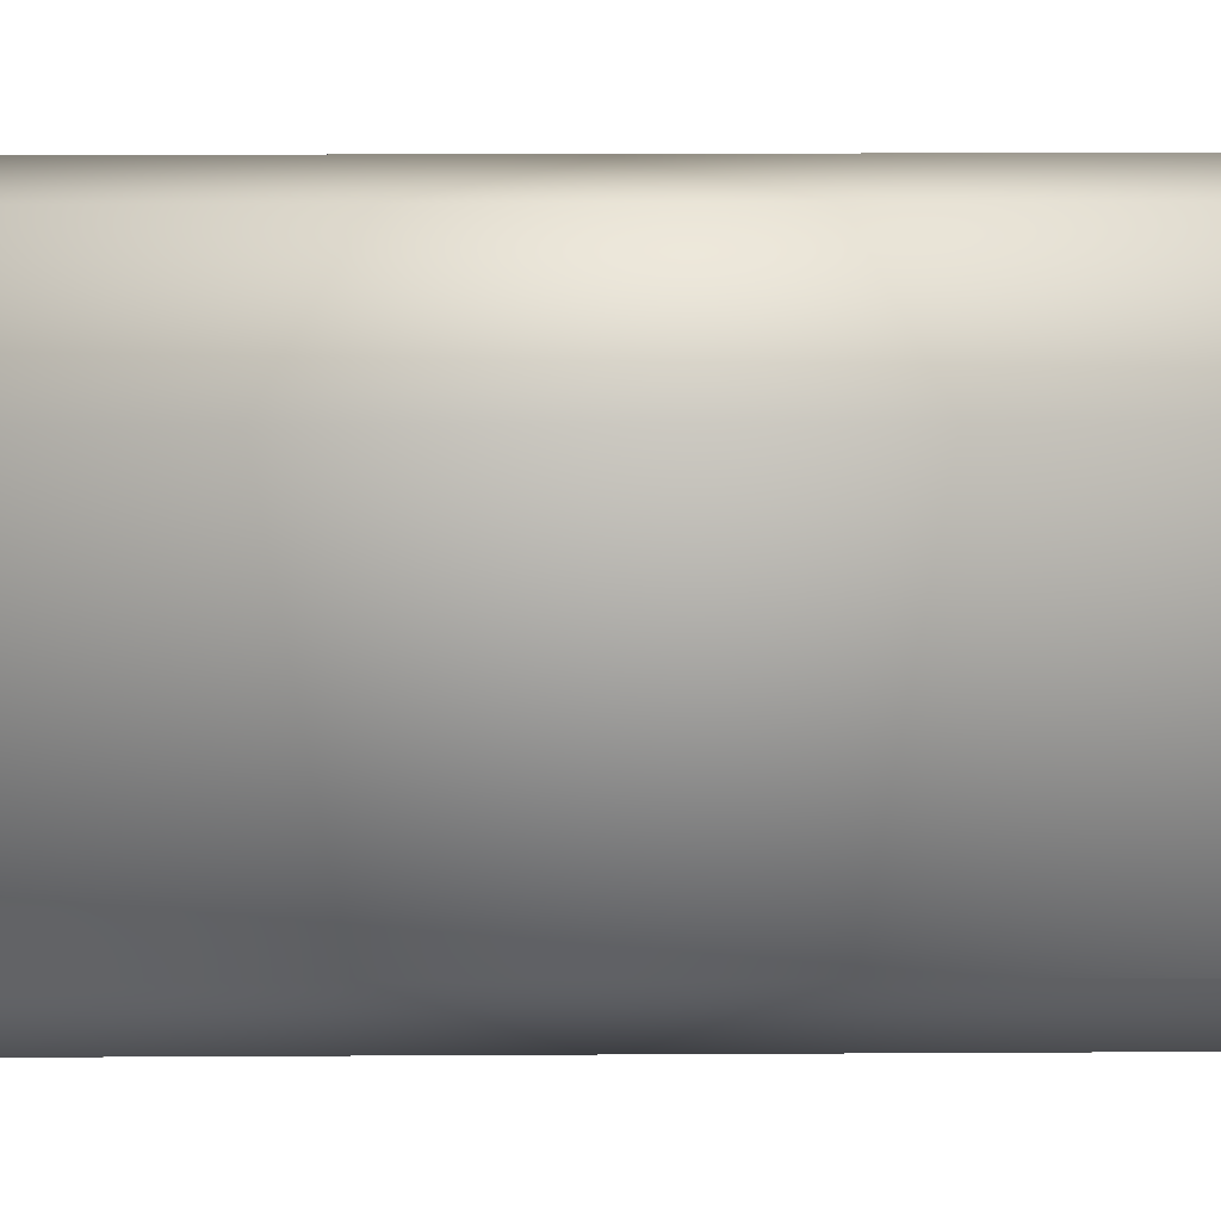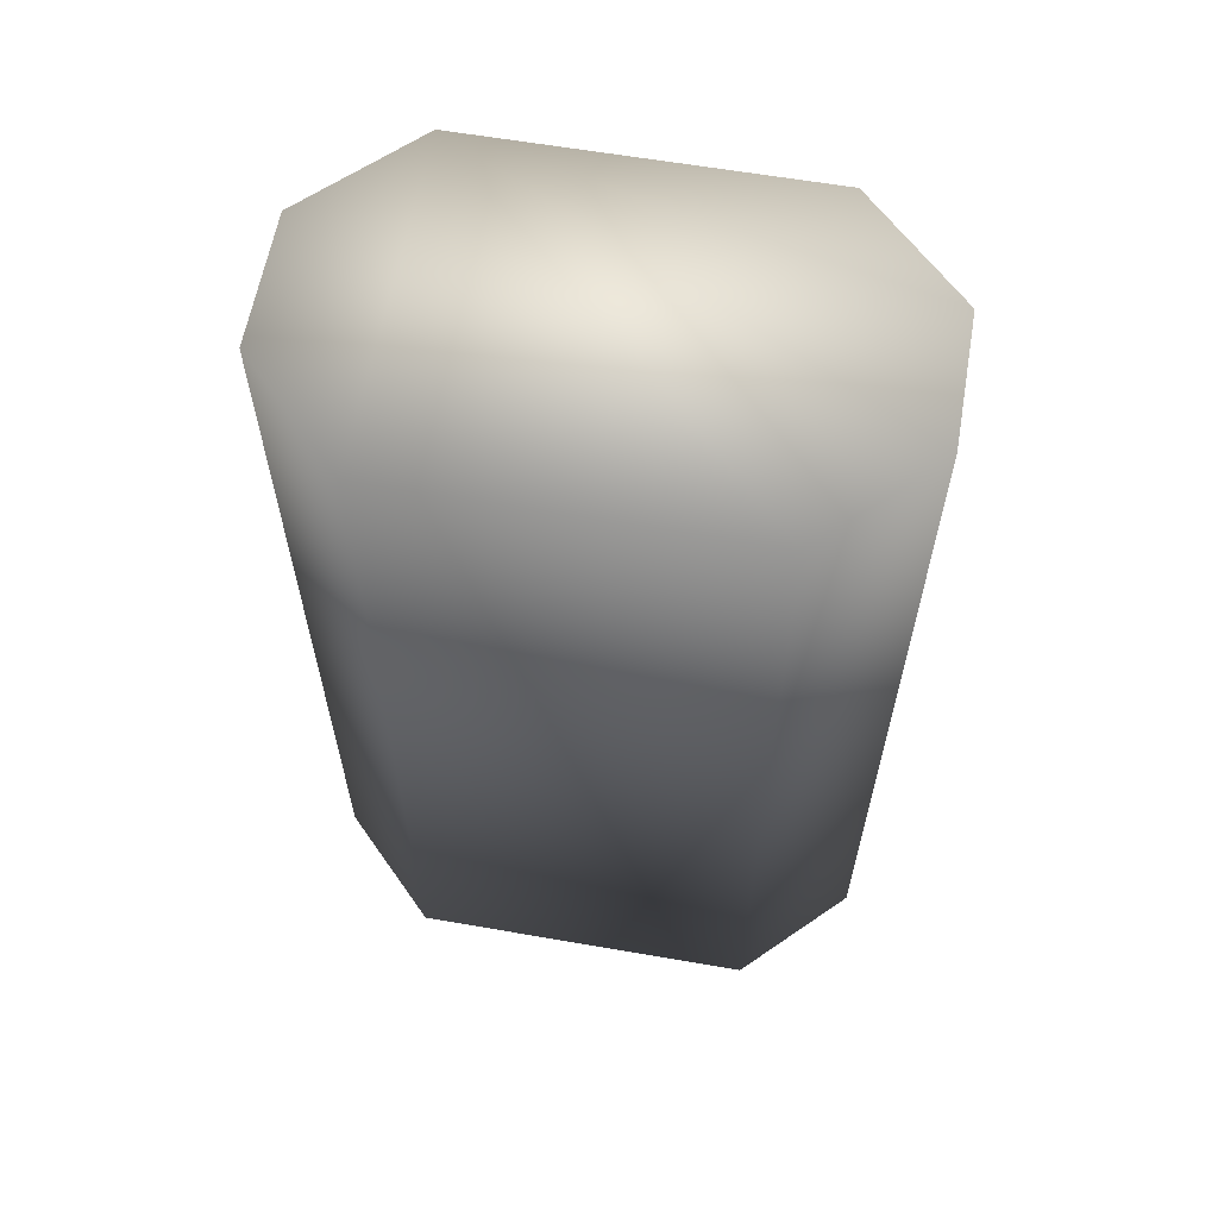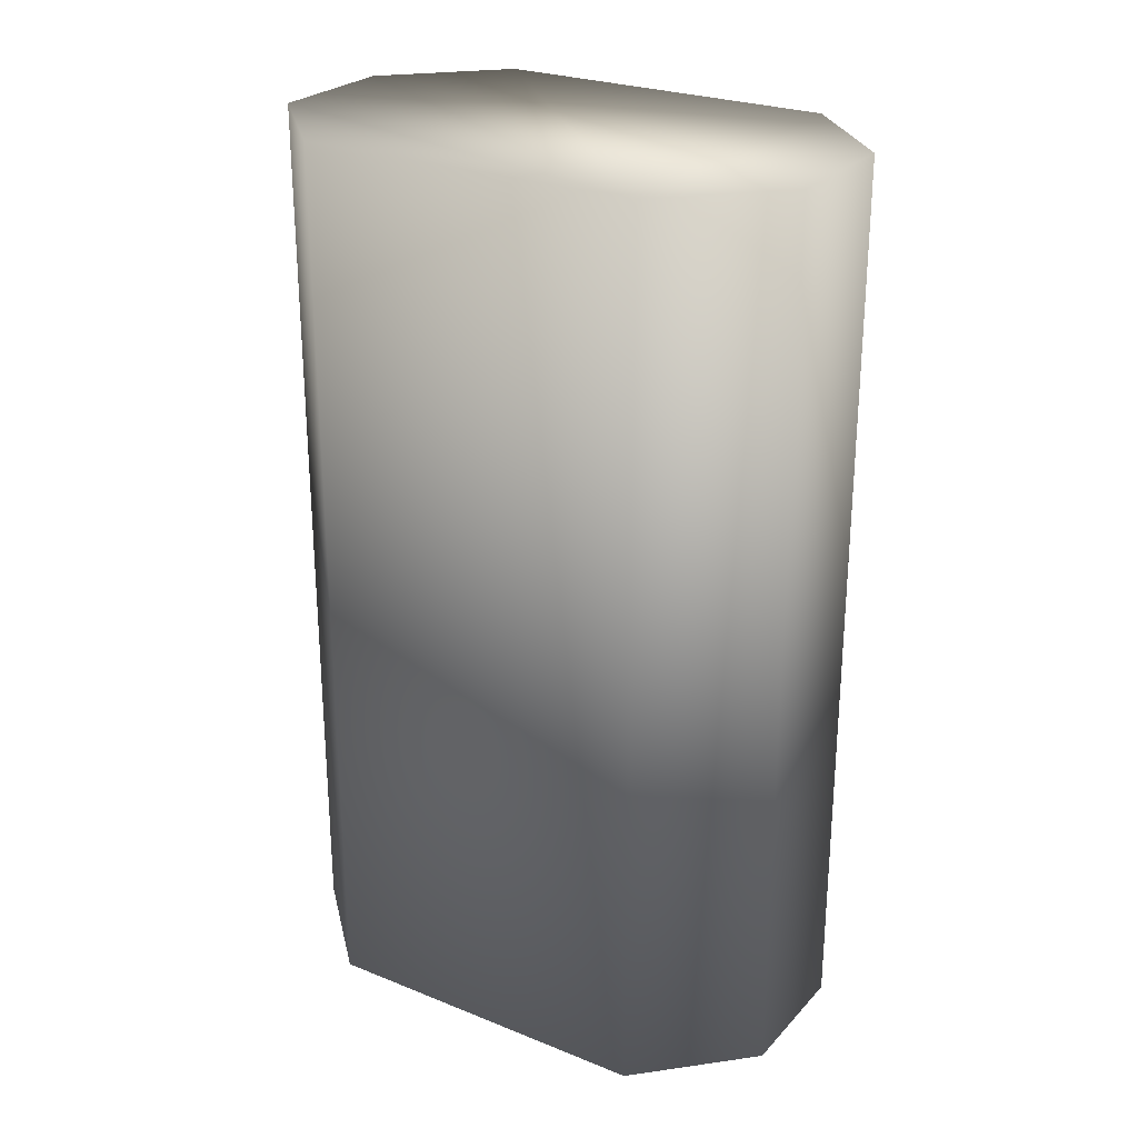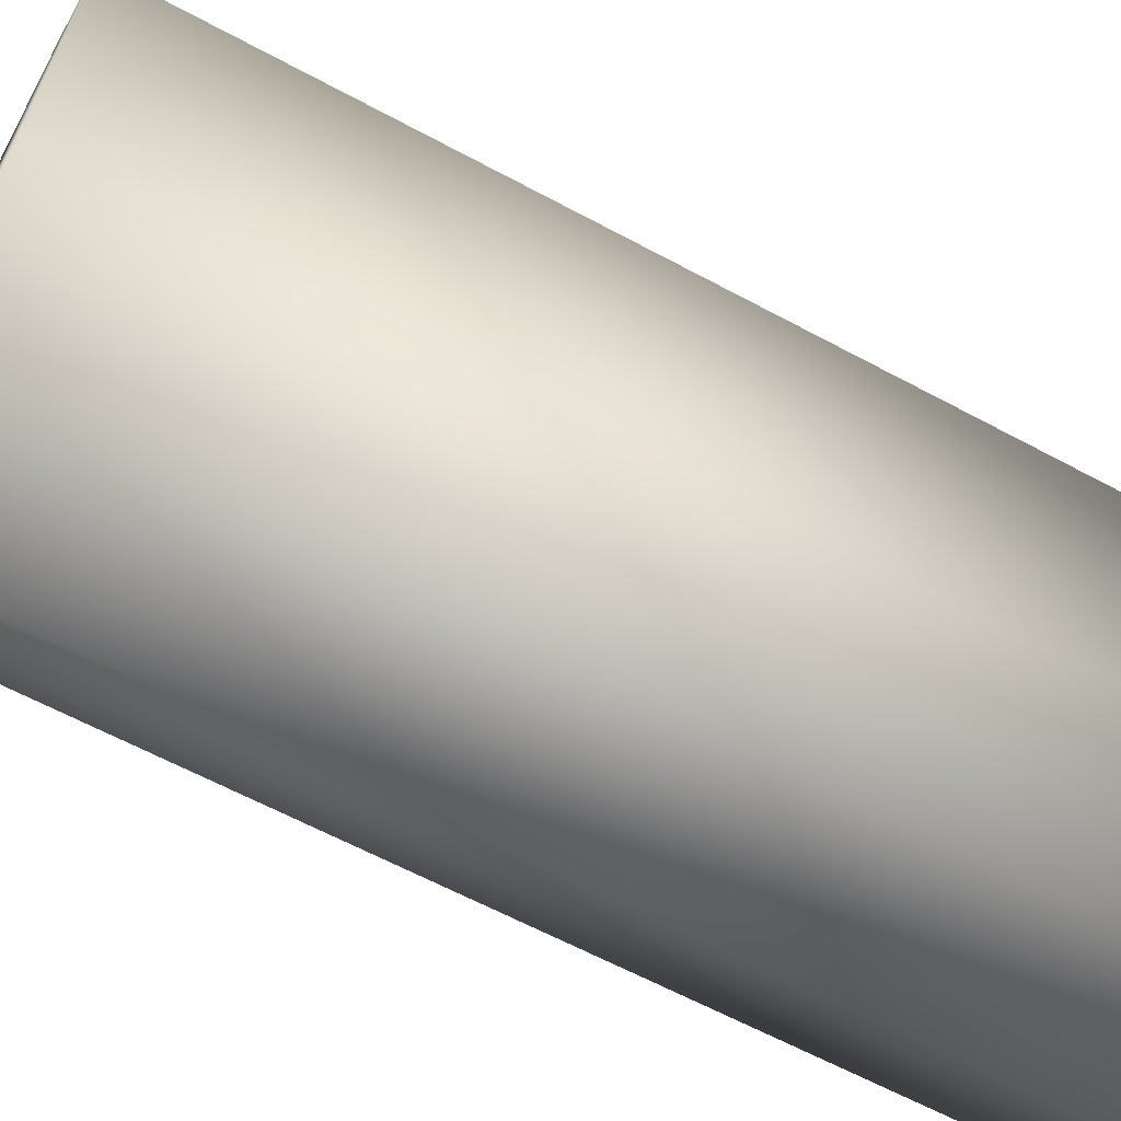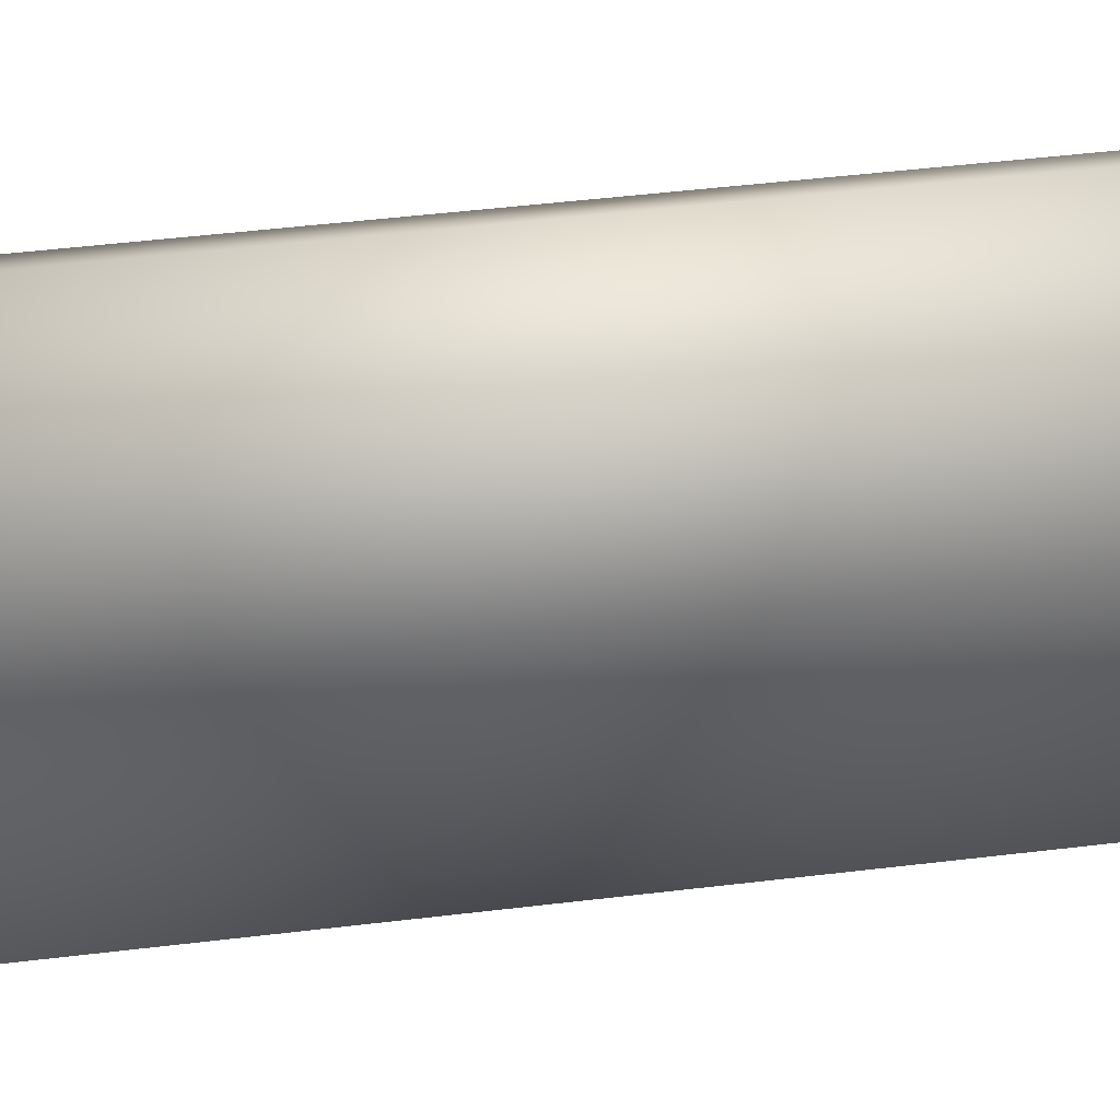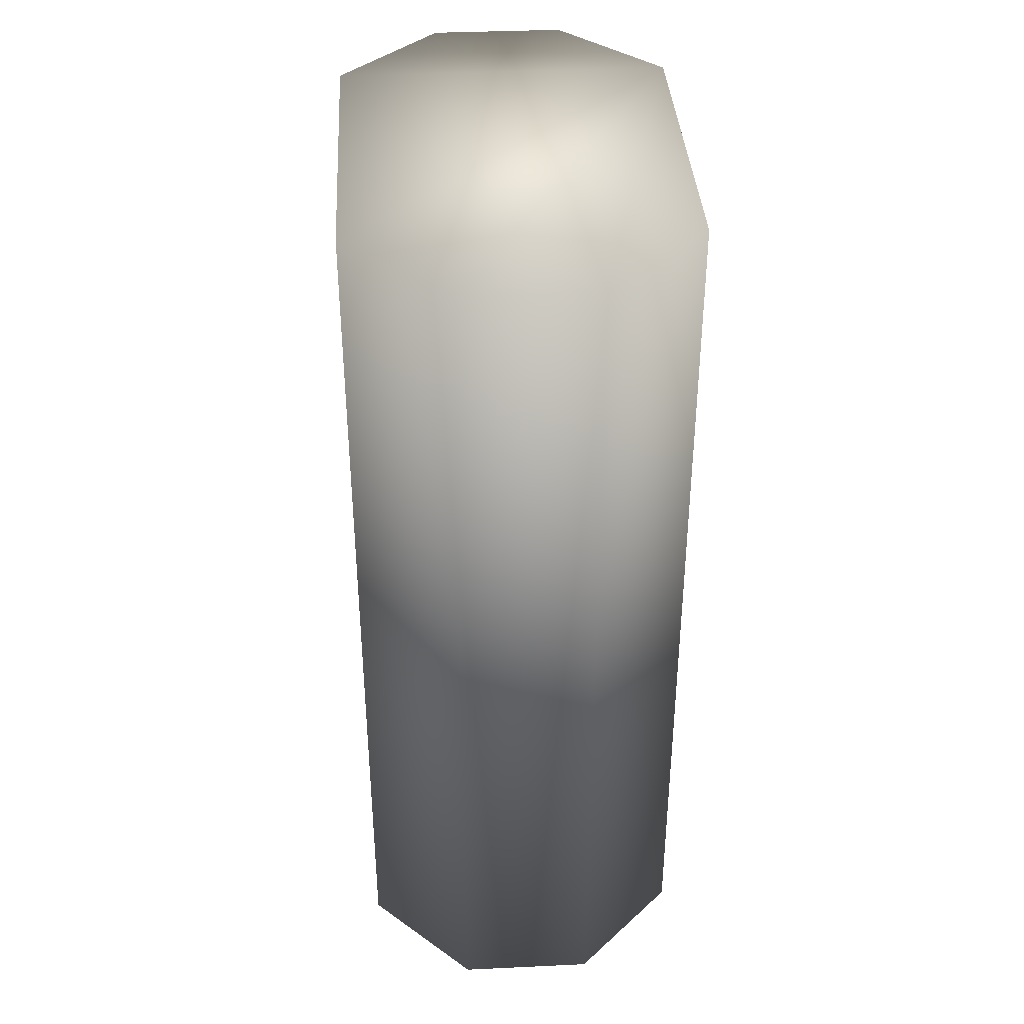
<metadata>
{"format":"obj","ext":"obj","renderer":"f3d","projection":"perspective","resolution":1024,"background":"white","views":[{"elev":19.8,"azim":89.4,"up":"+Z"},{"elev":61.4,"azim":-80.0,"up":"+Y"},{"elev":26.0,"azim":122.4,"up":"+Y"},{"elev":-63.0,"azim":-118.6,"up":"+Z"},{"elev":55.2,"azim":-97.0,"up":"+Z"},{"elev":37.8,"azim":-3.4,"up":"+Y"}]}
</metadata>
<code>
o peas_Cube.003
v -0.1125 -0.7546 2.791
v -0.284 -0.7546 2.62
v -0.284 0.7546 2.62
v -0.1125 0.7546 2.791
v -0.284 -0.7546 2.04
v -0.1125 -0.7546 1.869
v -0.1125 0.7546 1.869
v -0.284 0.7546 2.04
v 0.284 -0.7546 2.62
v 0.1125 -0.7546 2.791
v 0.1125 0.7546 2.791
v 0.284 0.7546 2.62
v 0.1125 -0.7546 1.869
v 0.284 -0.7546 2.04
v 0.284 0.7546 2.04
v 0.1125 0.7546 1.869
f 10 11 4 1
f 14 15 12 9
f 15 16 7 8 3 4 11 12
f 2 3 8 5
f 6 7 16 13
f 1 4 3 2
f 7 6 5 8
f 15 14 13 16
f 11 10 9 12
f 5 6 13 14 9 10 1 2

</code>
